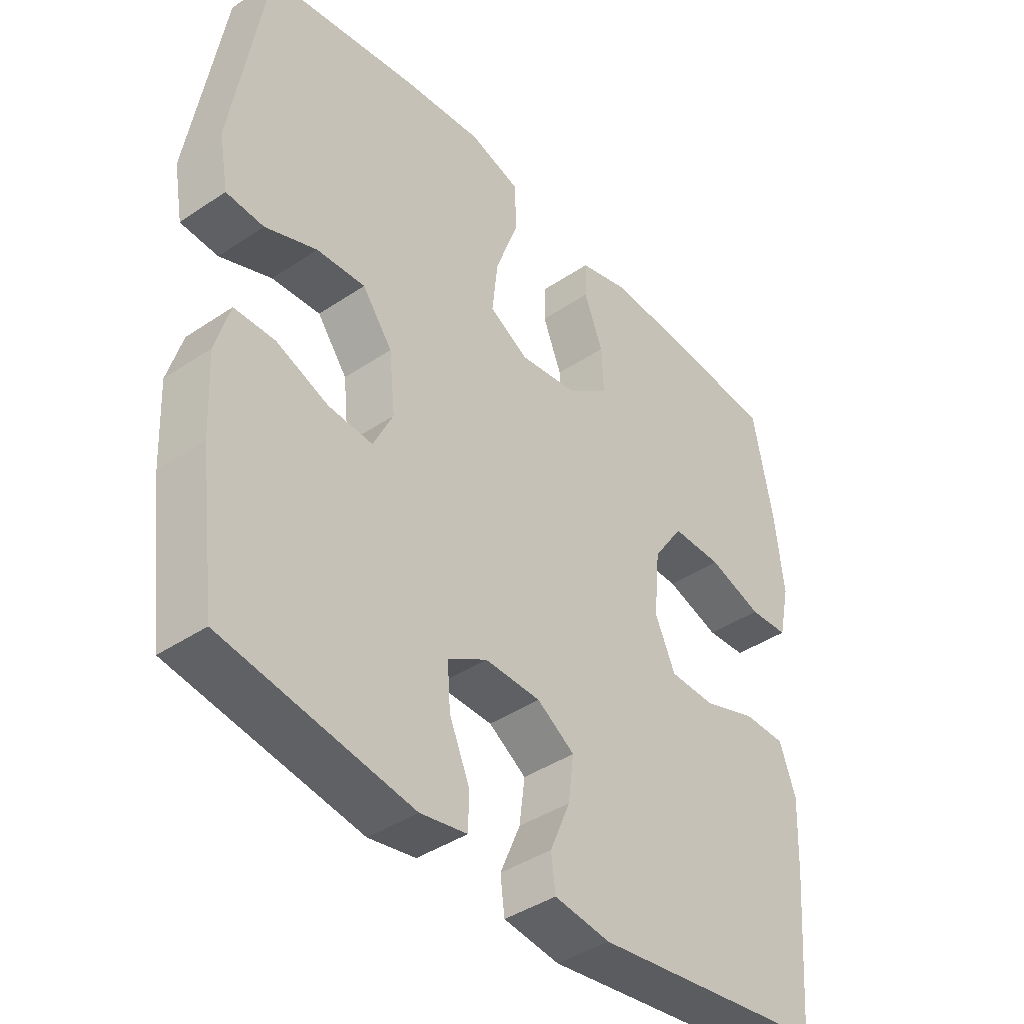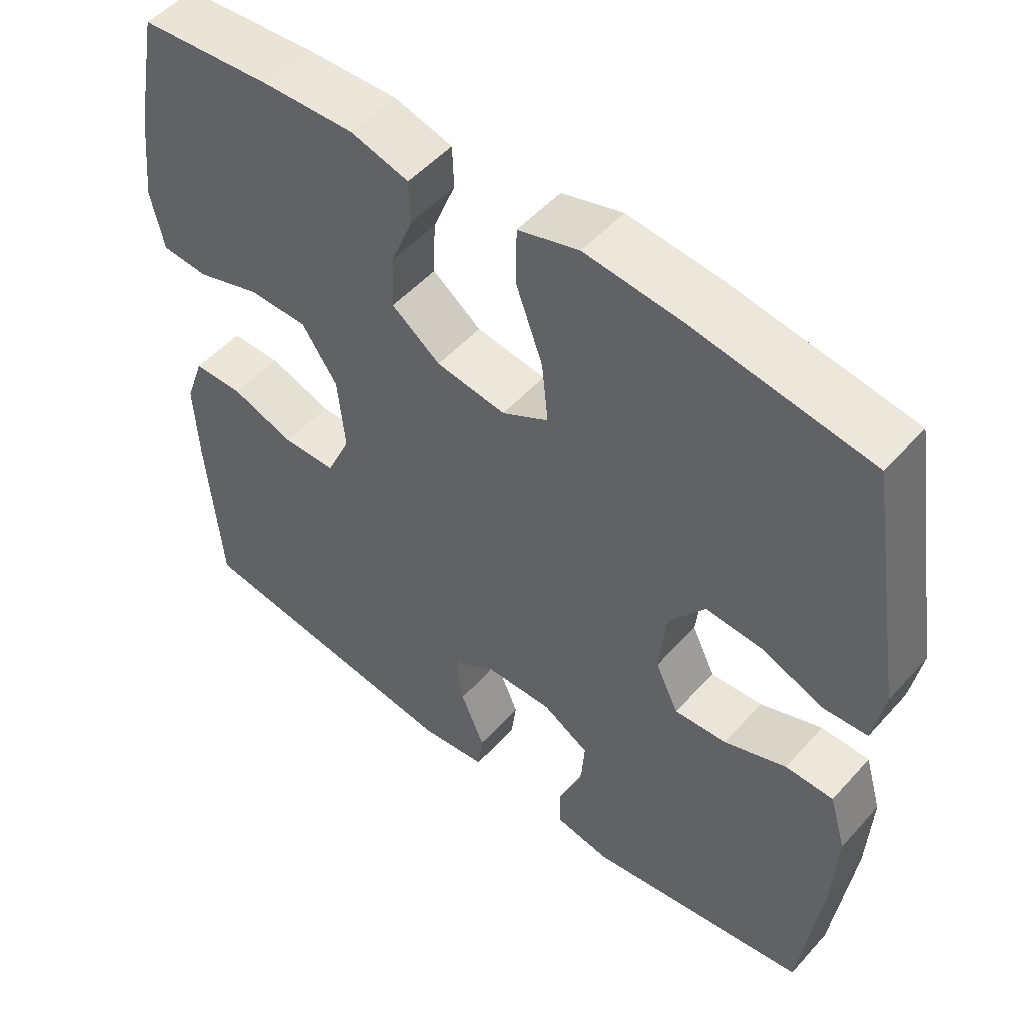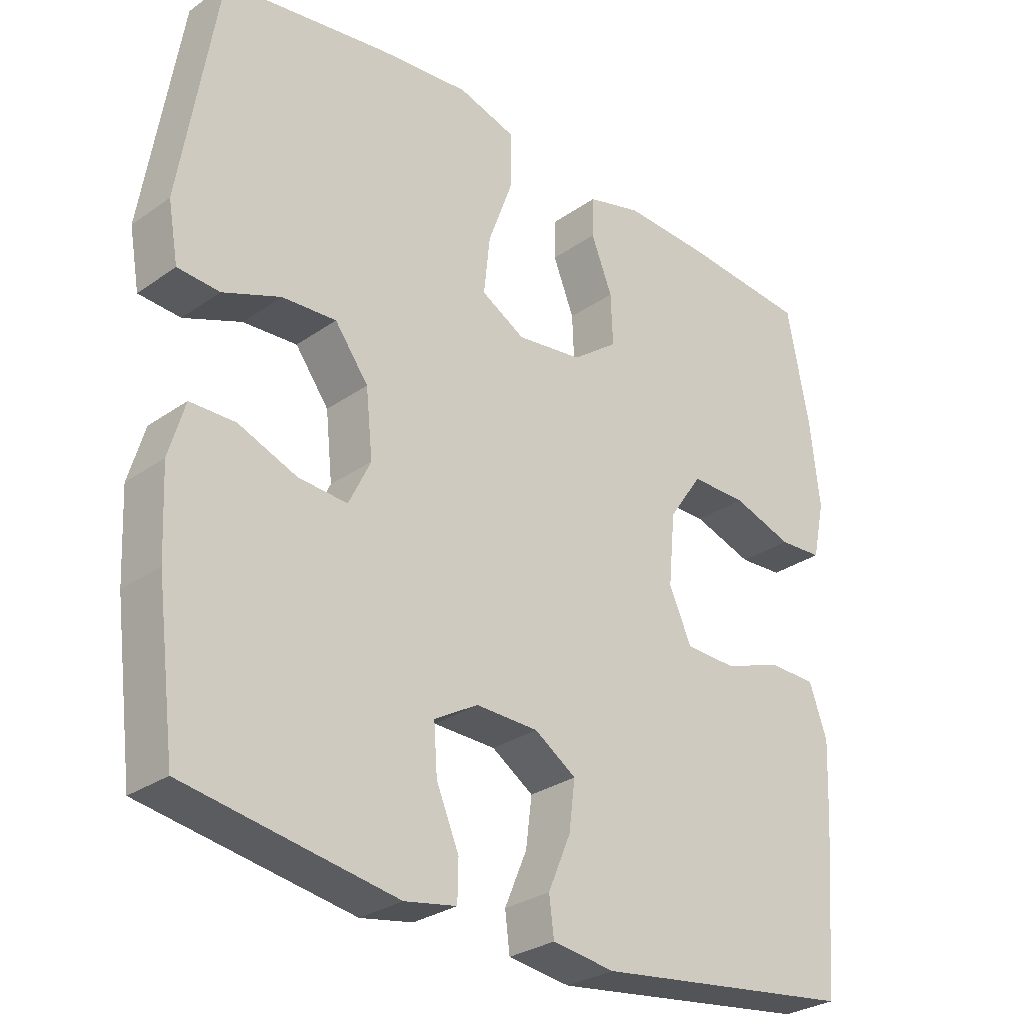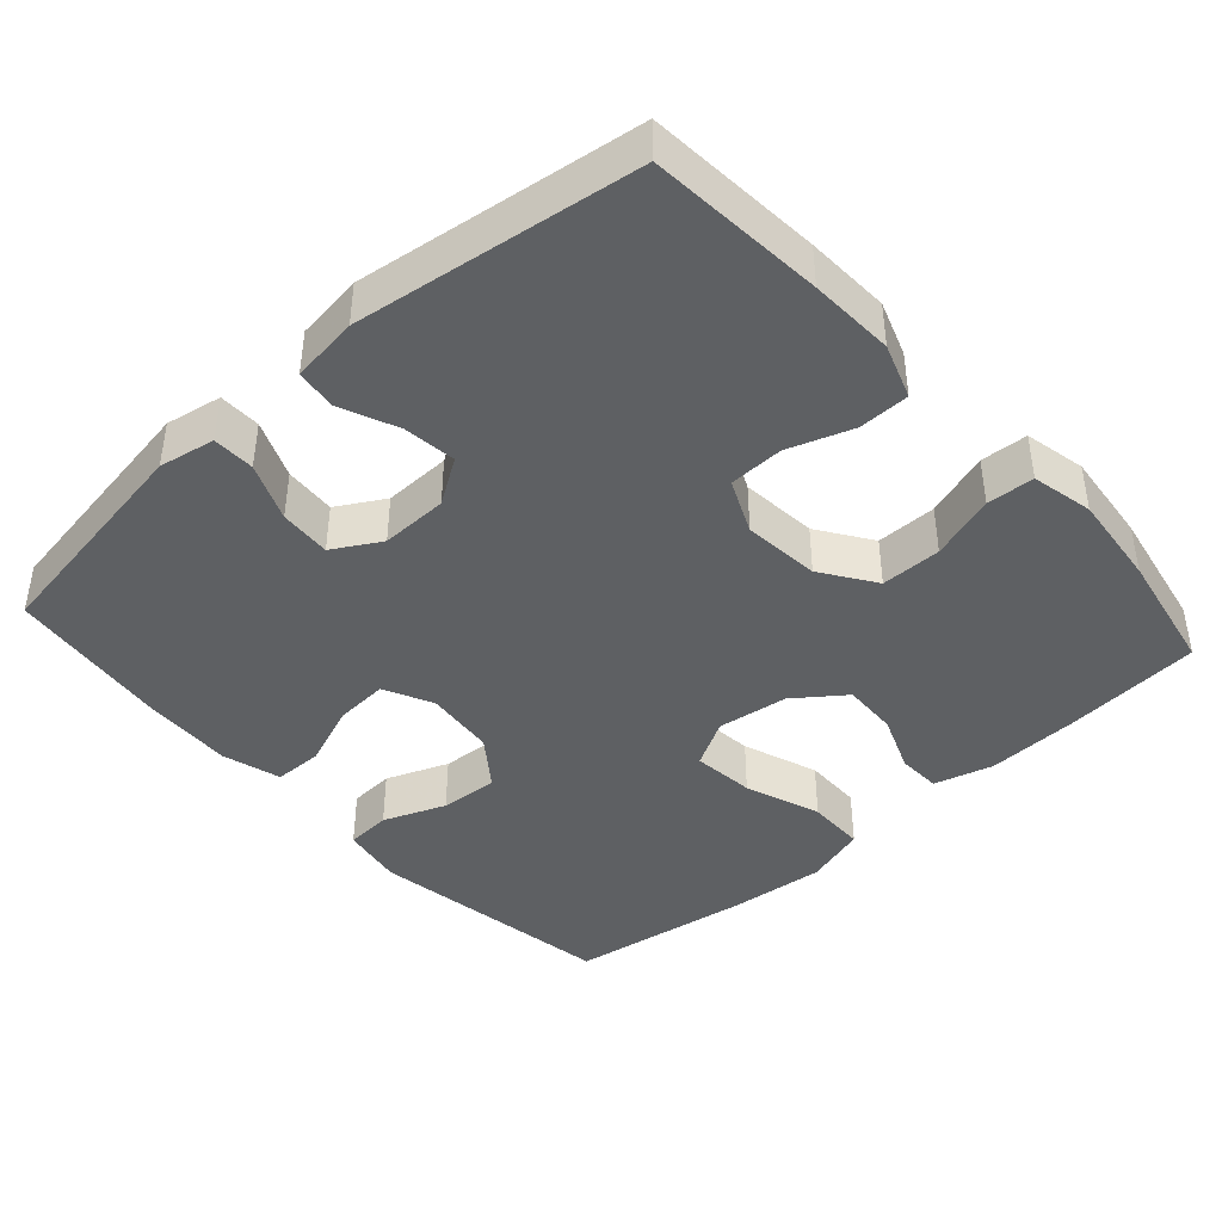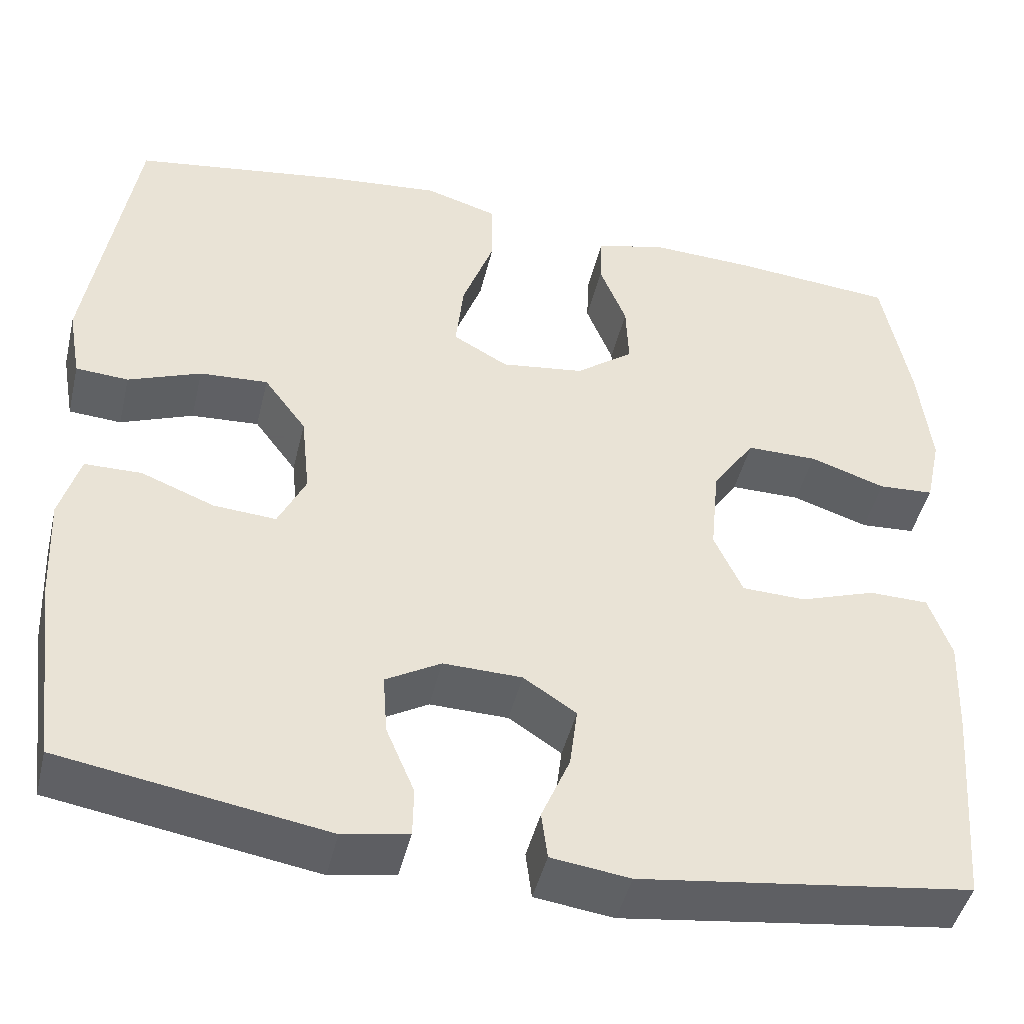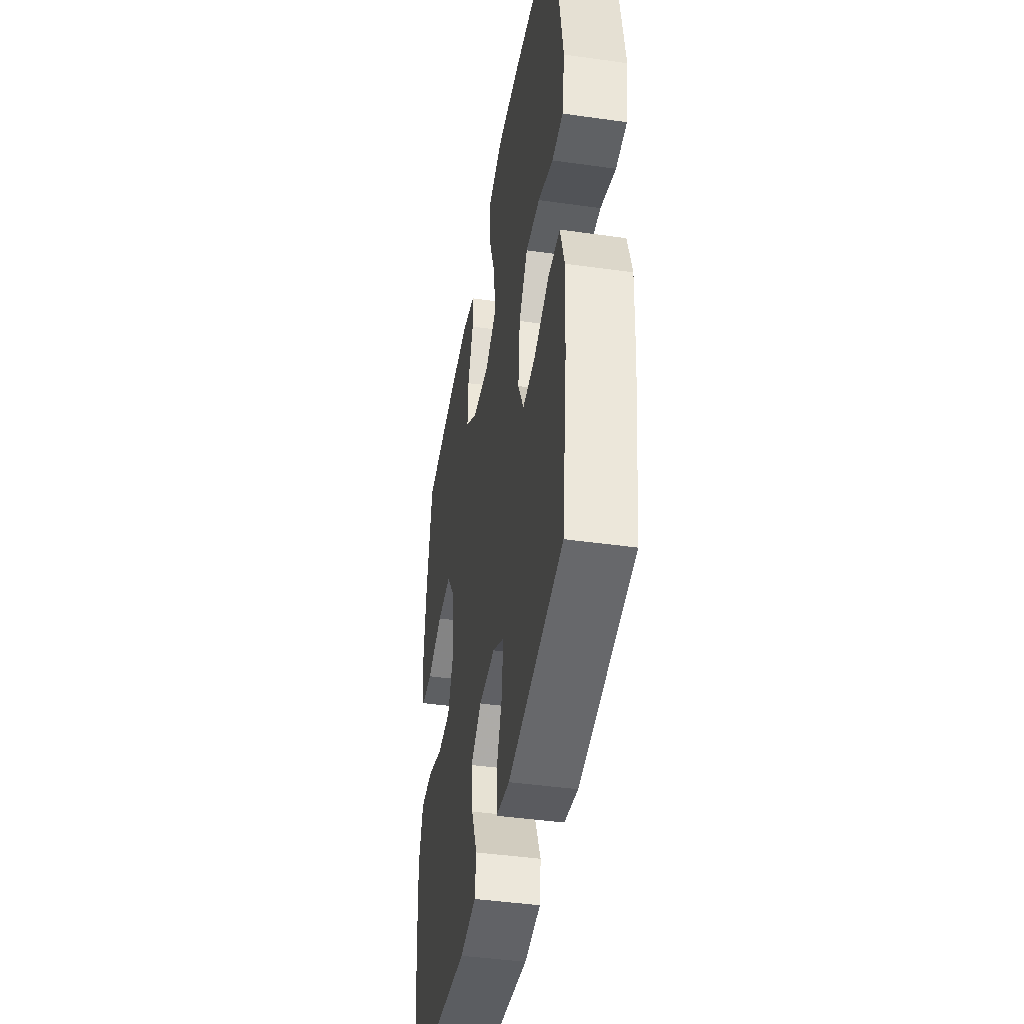
<metadata>
{"format":"obj","ext":"obj","renderer":"f3d","projection":"perspective","resolution":1024,"background":"white","views":[{"elev":-41.2,"azim":129.3,"up":"+Z"},{"elev":51.5,"azim":40.4,"up":"+Z"},{"elev":-29.1,"azim":136.1,"up":"+Z"},{"elev":-42.1,"azim":-138.1,"up":"+Y"},{"elev":-45.6,"azim":166.7,"up":"+Z"},{"elev":-43.2,"azim":80.5,"up":"+Z"}]}
</metadata>
<code>
v 0.5 0.07 -0.5
v 0.194 0.07 -0.55
v 0.118 0.07 -0.536
v 0.117 0.07 -0.479
v 0.15 0.07 -0.401
v 0.155 0.07 -0.331
v 0.091 0.07 -0.294
v 0 0.07 -0.296
v -0.061 0.07 -0.336
v -0.052 0.07 -0.407
v -0.019 0.07 -0.485
v -0.026 0.07 -0.54
v -0.117 0.07 -0.552
v -0.5 0.07 -0.5
v -0.519 0.07 -0.262
v -0.524 0.07 -0.147
v -0.498 0.07 -0.073
v -0.429 0.07 -0.072
v -0.342 0.07 -0.102
v -0.268 0.07 -0.1
v -0.235 0.07 -0.027
v -0.245 0.07 0.077
v -0.294 0.07 0.149
v -0.376 0.07 0.149
v -0.464 0.07 0.12
v -0.528 0.07 0.124
v -0.546 0.07 0.207
v -0.532 0.07 0.333
v -0.5 0.07 0.5
v -0.314 0.07 0.516
v -0.19 0.07 0.521
v -0.11 0.07 0.499
v -0.108 0.07 0.44
v -0.139 0.07 0.362
v -0.142 0.07 0.287
v -0.075 0.07 0.237
v 0.021 0.07 0.224
v 0.085 0.07 0.26
v 0.076 0.07 0.344
v 0.039 0.07 0.446
v 0.04 0.07 0.525
v 0.124 0.07 0.55
v 0.256 0.07 0.537
v 0.5 0.07 0.5
v 0.554 0.07 0.164
v 0.539 0.07 0.08
v 0.478 0.07 0.076
v 0.394 0.07 0.109
v 0.315 0.07 0.114
v 0.266 0.07 0.048
v 0.256 0.07 -0.048
v 0.288 0.07 -0.114
v 0.36 0.07 -0.109
v 0.445 0.07 -0.076
v 0.511 0.07 -0.077
v 0.534 0.07 -0.156
v 0.528 0.07 -0.28
v 0.5 0 -0.5
v 0.194 0 -0.55
v 0.118 0 -0.536
v 0.117 0 -0.479
v 0.15 0 -0.401
v 0.155 0 -0.331
v 0.091 0 -0.294
v 0 0 -0.296
v -0.061 0 -0.336
v -0.052 0 -0.407
v -0.019 0 -0.485
v -0.026 0 -0.54
v -0.117 0 -0.552
v -0.5 0 -0.5
v -0.519 0 -0.262
v -0.524 0 -0.147
v -0.498 0 -0.073
v -0.429 0 -0.072
v -0.342 0 -0.102
v -0.268 0 -0.1
v -0.235 0 -0.027
v -0.245 0 0.077
v -0.294 0 0.149
v -0.376 0 0.149
v -0.464 0 0.12
v -0.528 0 0.124
v -0.546 0 0.207
v -0.532 0 0.333
v -0.5 0 0.5
v -0.314 0 0.516
v -0.19 0 0.521
v -0.11 0 0.499
v -0.108 0 0.44
v -0.139 0 0.362
v -0.142 0 0.287
v -0.075 0 0.237
v 0.021 0 0.224
v 0.085 0 0.26
v 0.076 0 0.344
v 0.039 0 0.446
v 0.04 0 0.525
v 0.124 0 0.55
v 0.256 0 0.537
v 0.5 0 0.5
v 0.554 0 0.164
v 0.539 0 0.08
v 0.478 0 0.076
v 0.394 0 0.109
v 0.315 0 0.114
v 0.266 0 0.048
v 0.256 0 -0.048
v 0.288 0 -0.114
v 0.36 0 -0.109
v 0.445 0 -0.076
v 0.511 0 -0.077
v 0.534 0 -0.156
v 0.528 0 -0.28
f 3 4 5
f 2 3 5
f 1 2 5
f 57 1 5
f 56 57 5
f 55 56 5
f 54 55 5
f 53 54 5
f 52 53 5 6
f 51 52 6 7
f 50 51 7 8
f 49 50 8 9
f 46 47 48
f 45 46 48
f 44 45 48
f 43 44 48
f 42 43 48
f 41 42 48
f 40 41 48
f 39 40 48
f 38 39 48 49
f 37 38 49 9
f 32 33 34
f 31 32 34
f 30 31 34
f 29 30 34
f 28 29 34
f 27 28 34
f 26 27 34
f 25 26 34
f 24 25 34
f 23 24 34 35
f 22 23 35 36
f 17 18 19
f 16 17 19
f 15 16 19
f 14 15 19
f 13 14 19
f 12 13 19
f 11 12 19
f 10 11 19
f 9 10 19 20
f 36 37 9
f 22 36 9
f 21 22 9
f 9 20 21
f 62 61 60
f 62 60 59
f 62 59 58
f 62 58 114
f 62 114 113
f 62 113 112
f 62 112 111
f 62 111 110
f 63 62 110 109
f 64 63 109 108
f 65 64 108 107
f 66 65 107 106
f 105 104 103
f 105 103 102
f 105 102 101
f 105 101 100
f 105 100 99
f 105 99 98
f 105 98 97
f 105 97 96
f 106 105 96 95
f 66 106 95 94
f 91 90 89
f 91 89 88
f 91 88 87
f 91 87 86
f 91 86 85
f 91 85 84
f 91 84 83
f 91 83 82
f 91 82 81
f 92 91 81 80
f 93 92 80 79
f 76 75 74
f 76 74 73
f 76 73 72
f 76 72 71
f 76 71 70
f 76 70 69
f 76 69 68
f 76 68 67
f 77 76 67 66
f 66 94 93
f 66 93 79
f 66 79 78
f 78 77 66
f 1 58 59 2
f 2 59 60 3
f 3 60 61 4
f 4 61 62 5
f 5 62 63 6
f 6 63 64 7
f 7 64 65 8
f 8 65 66 9
f 9 66 67 10
f 10 67 68 11
f 11 68 69 12
f 12 69 70 13
f 13 70 71 14
f 14 71 72 15
f 15 72 73 16
f 16 73 74 17
f 17 74 75 18
f 18 75 76 19
f 19 76 77 20
f 20 77 78 21
f 21 78 79 22
f 22 79 80 23
f 23 80 81 24
f 24 81 82 25
f 25 82 83 26
f 26 83 84 27
f 27 84 85 28
f 28 85 86 29
f 29 86 87 30
f 30 87 88 31
f 31 88 89 32
f 32 89 90 33
f 33 90 91 34
f 34 91 92 35
f 35 92 93 36
f 36 93 94 37
f 37 94 95 38
f 38 95 96 39
f 39 96 97 40
f 40 97 98 41
f 41 98 99 42
f 42 99 100 43
f 43 100 101 44
f 44 101 102 45
f 45 102 103 46
f 46 103 104 47
f 47 104 105 48
f 48 105 106 49
f 49 106 107 50
f 50 107 108 51
f 51 108 109 52
f 52 109 110 53
f 53 110 111 54
f 54 111 112 55
f 55 112 113 56
f 56 113 114 57
f 57 114 58 1

</code>
